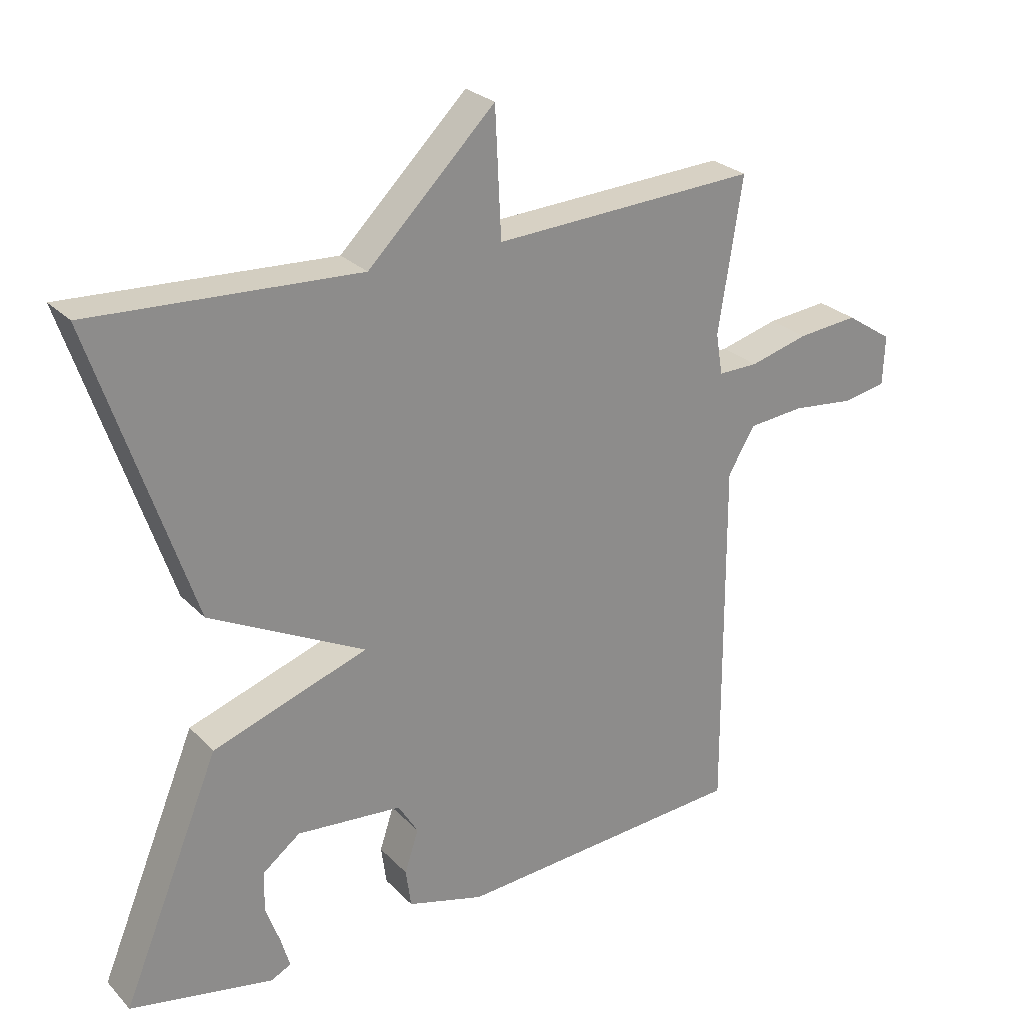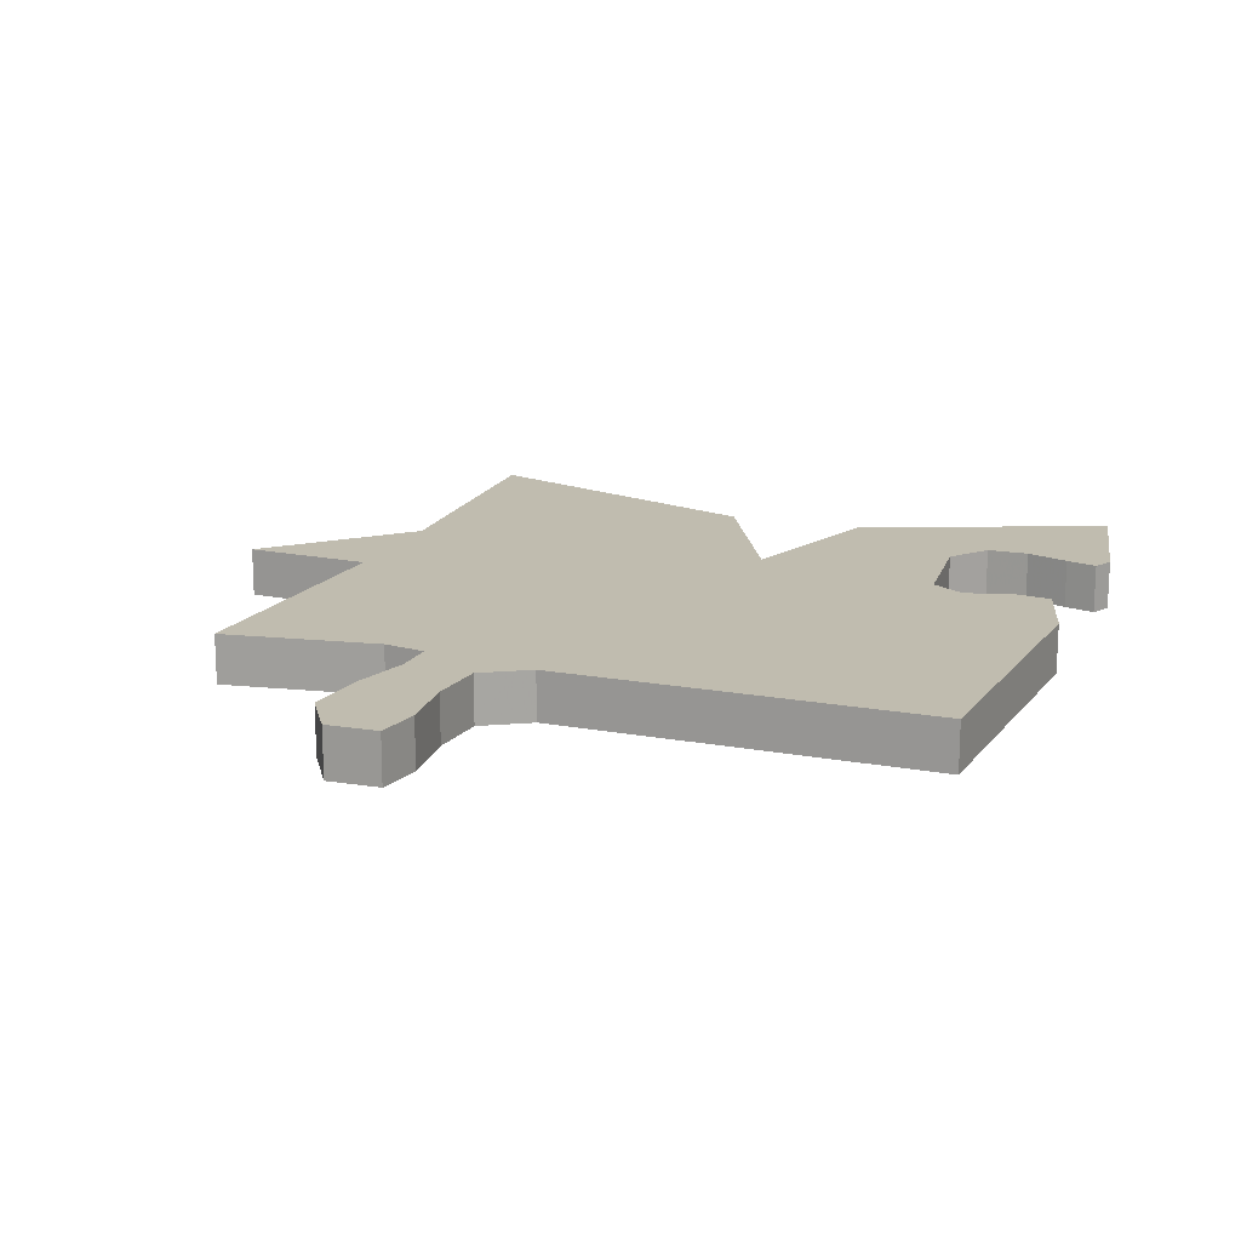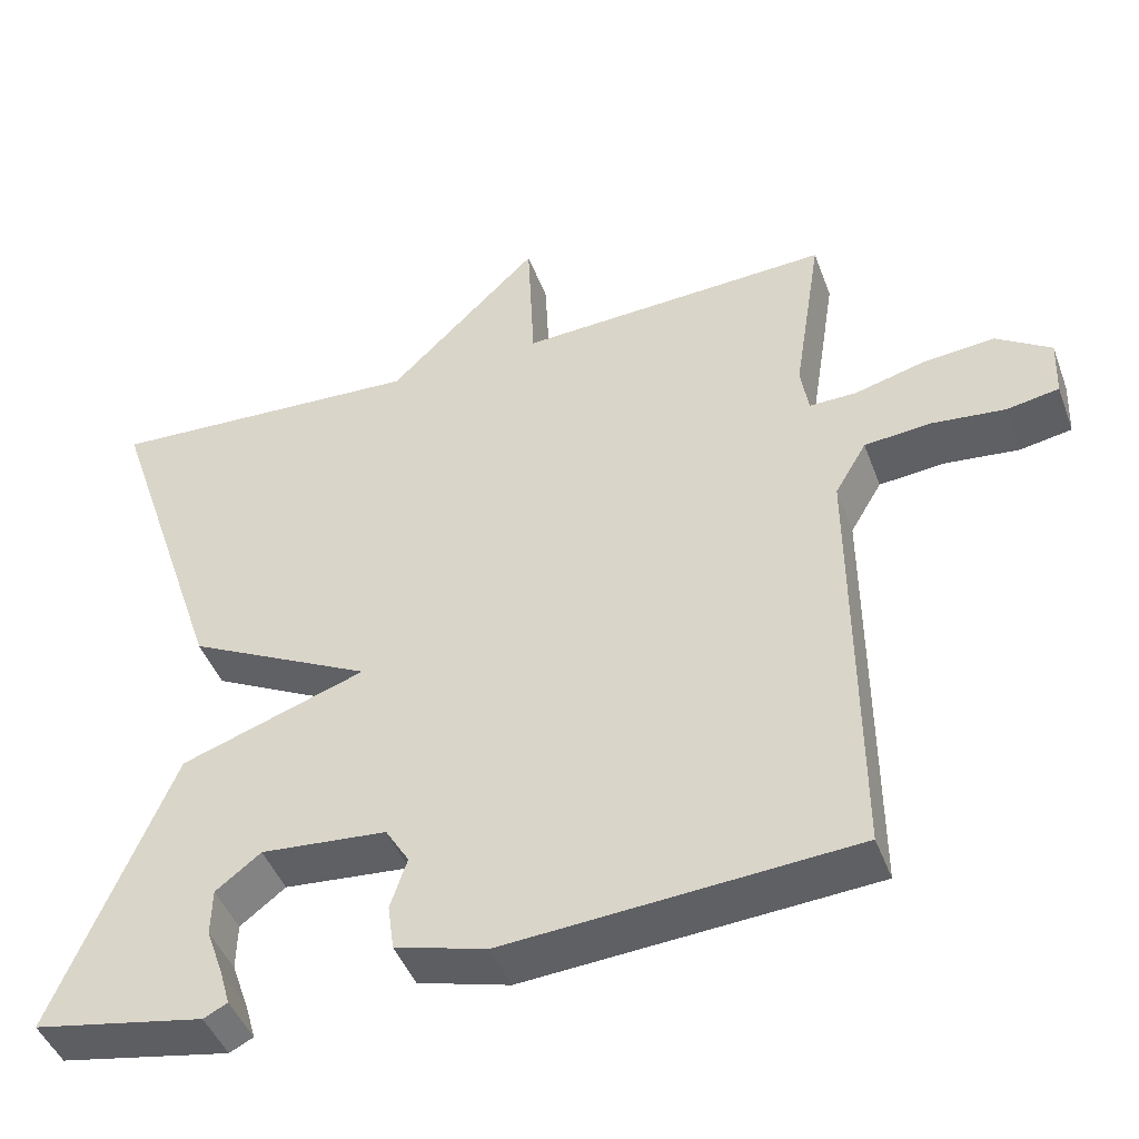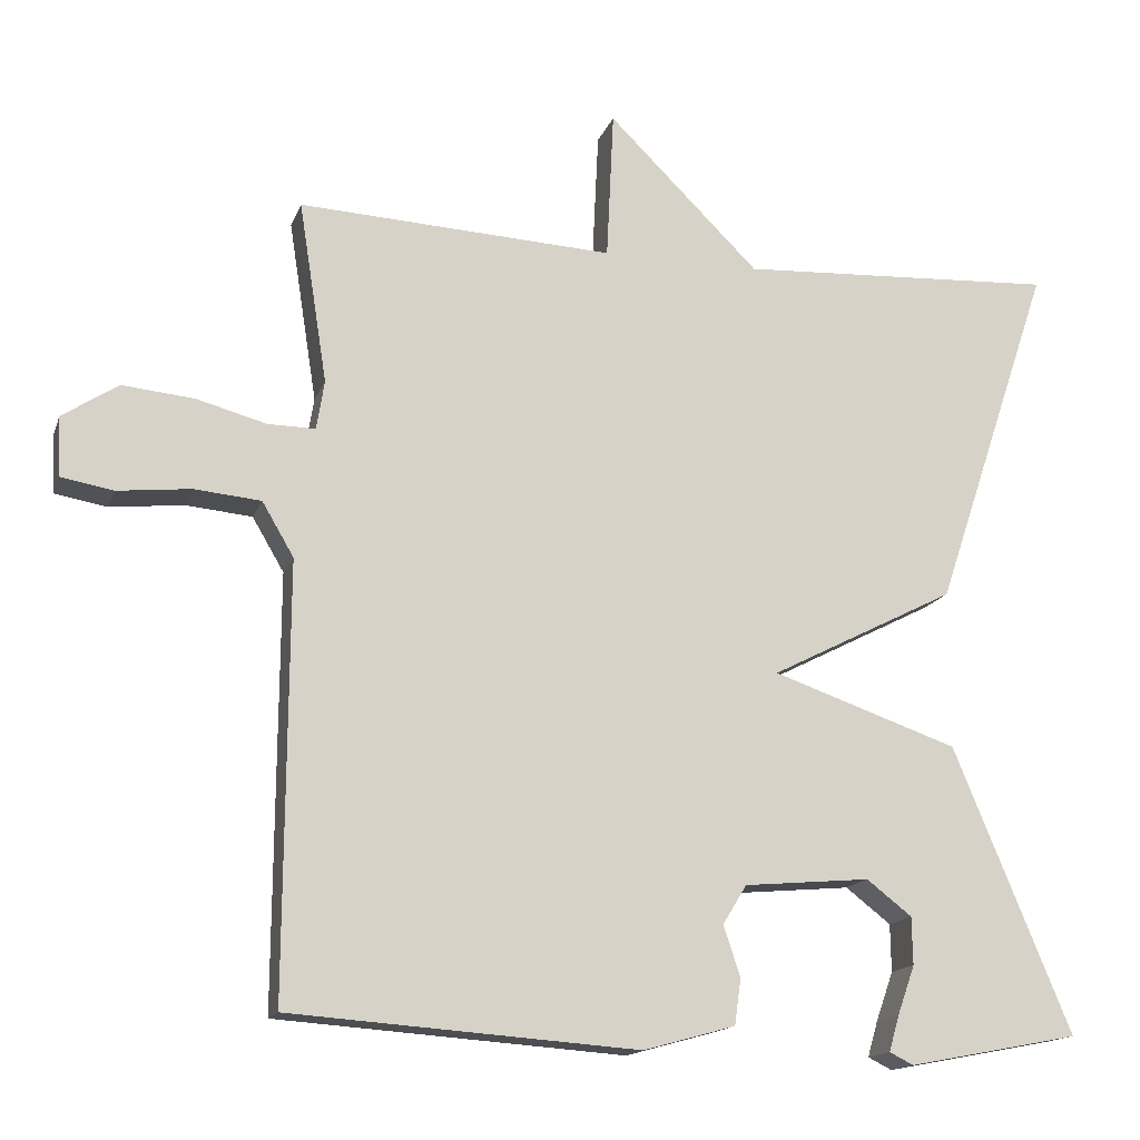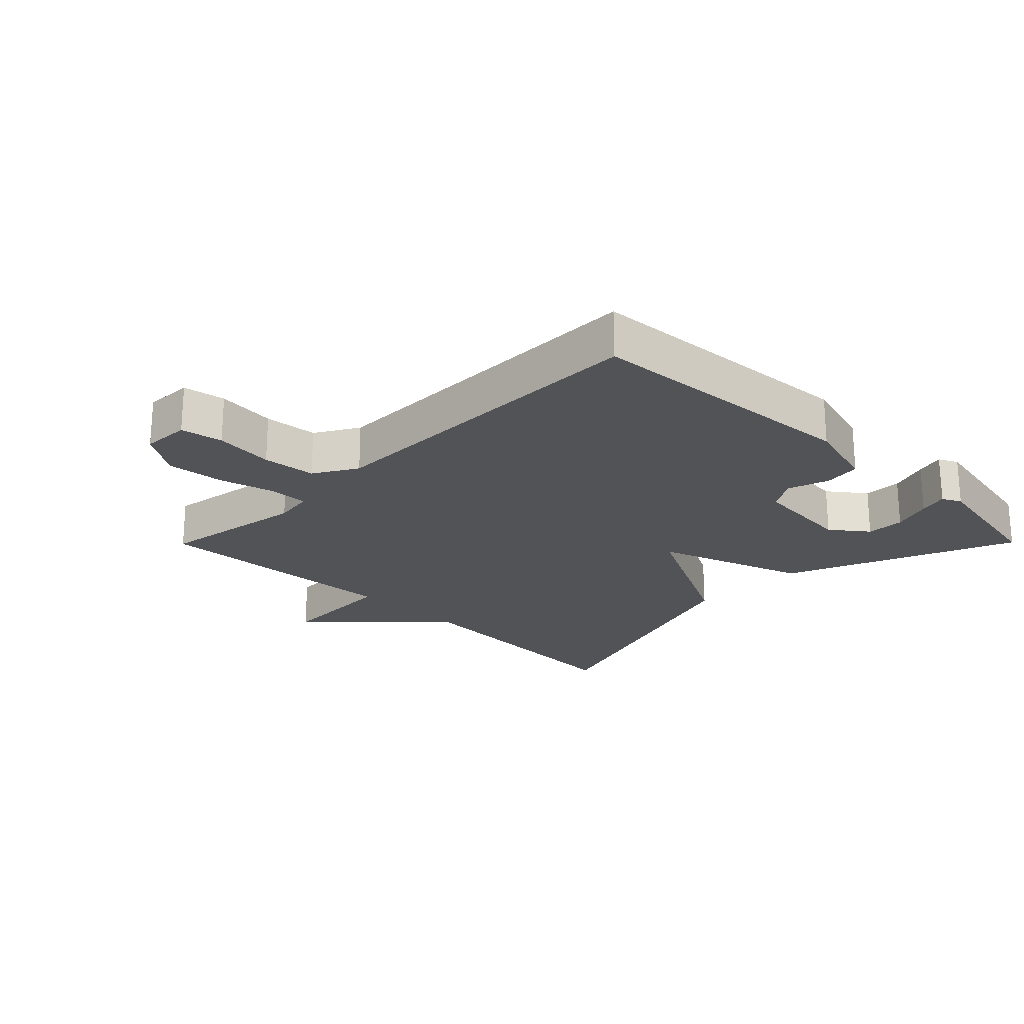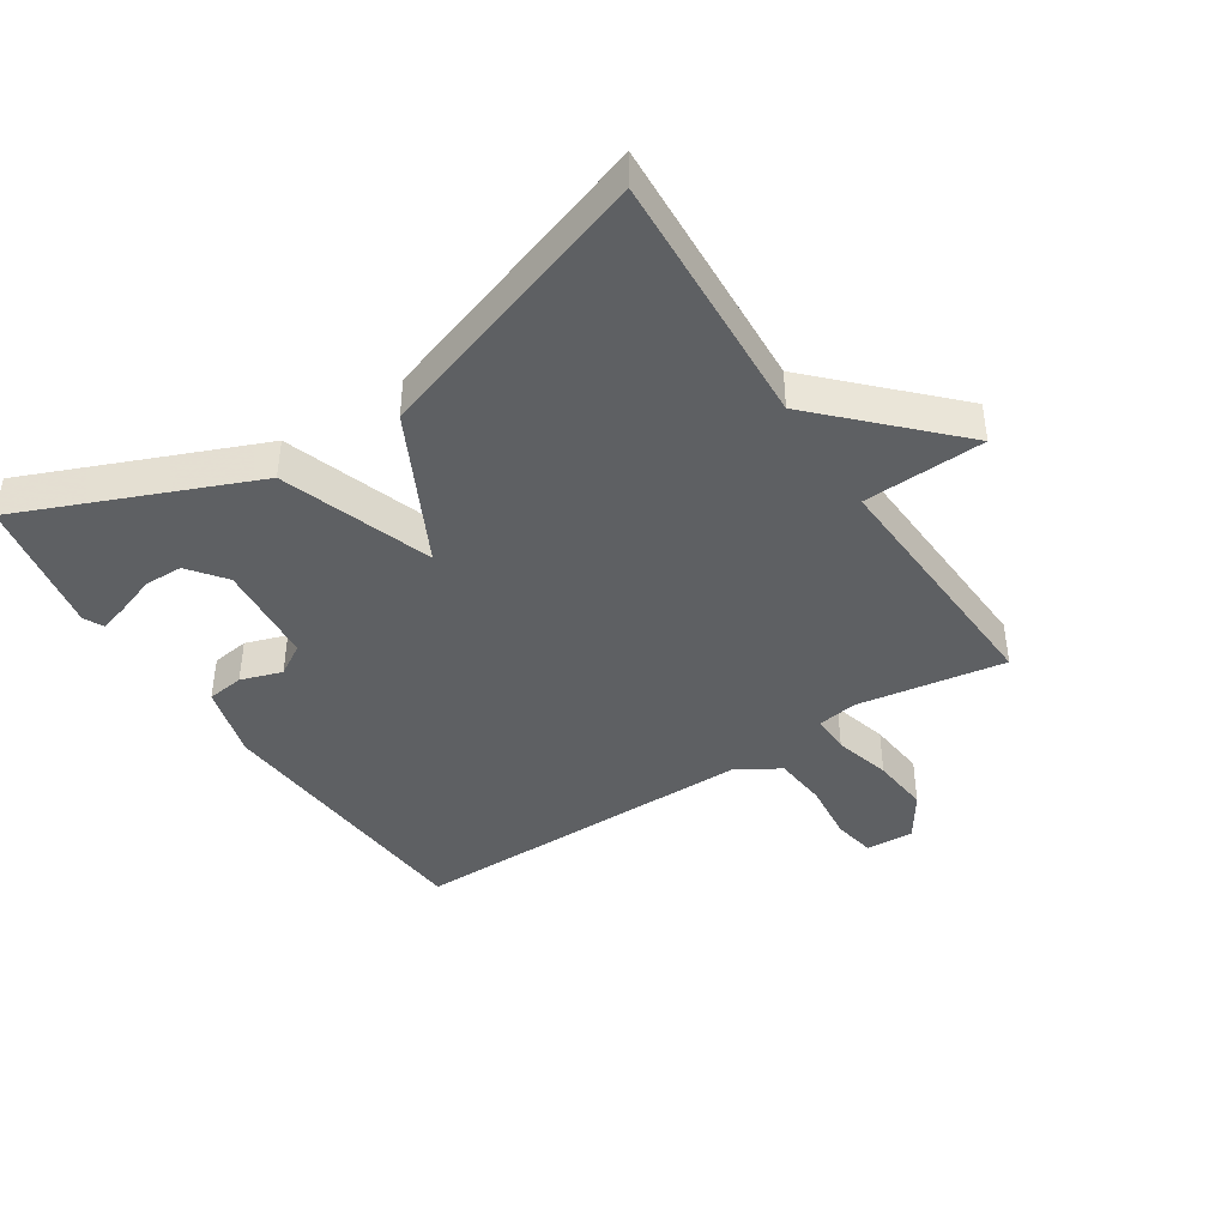
<metadata>
{"format":"obj","ext":"obj","renderer":"f3d","projection":"perspective","resolution":1024,"background":"white","views":[{"elev":26.1,"azim":-33.1,"up":"+Z"},{"elev":16.3,"azim":110.6,"up":"+Y"},{"elev":-45.2,"azim":19.8,"up":"+Z"},{"elev":-15.4,"azim":164.2,"up":"+Z"},{"elev":-22.3,"azim":135.3,"up":"+Y"},{"elev":-42.1,"azim":-57.1,"up":"+Y"}]}
</metadata>
<code>
v 0.5 0.07 0.5
v 0.464 0.07 0.27
v 0.474 0.07 0.208
v 0.534 0.07 0.209
v 0.622 0.07 0.233
v 0.713 0.07 0.242
v 0.783 0.07 0.196
v 0.78 0.07 0.121
v 0.714 0.07 0.109
v 0.621 0.07 0.119
v 0.537 0.07 0.111
v 0.497 0.07 0.043
v 0.5 0.07 -0.5
v 0.061 0.07 -0.532
v -0.055 0.07 -0.5
v -0.063 0.07 -0.442
v -0.042 0.07 -0.378
v -0.072 0.07 -0.329
v -0.231 0.07 -0.315
v -0.288 0.07 -0.359
v -0.289 0.07 -0.419
v -0.267 0.07 -0.481
v -0.254 0.07 -0.526
v -0.284 0.07 -0.541
v -0.5 0.07 -0.5
v -0.352 0.07 -0.141
v -0.118 0.07 -0.06
v -0.352 0.07 0.059
v -0.5 0.07 0.5
v -0.098 0.07 0.479
v 0.093 0.07 0.668
v 0.102 0.07 0.479
v 0.5 0 0.5
v 0.464 0 0.27
v 0.474 0 0.208
v 0.534 0 0.209
v 0.622 0 0.233
v 0.713 0 0.242
v 0.783 0 0.196
v 0.78 0 0.121
v 0.714 0 0.109
v 0.621 0 0.119
v 0.537 0 0.111
v 0.497 0 0.043
v 0.5 0 -0.5
v 0.061 0 -0.532
v -0.055 0 -0.5
v -0.063 0 -0.442
v -0.042 0 -0.378
v -0.072 0 -0.329
v -0.231 0 -0.315
v -0.288 0 -0.359
v -0.289 0 -0.419
v -0.267 0 -0.481
v -0.254 0 -0.526
v -0.284 0 -0.541
v -0.5 0 -0.5
v -0.352 0 -0.141
v -0.118 0 -0.06
v -0.352 0 0.059
v -0.5 0 0.5
v -0.098 0 0.479
v 0.093 0 0.668
v 0.102 0 0.479
f 30 31 32
f 27 28 29 30
f 27 30 32
f 25 26 27
f 23 24 25
f 22 23 25
f 21 22 25
f 20 21 25
f 19 20 25 27
f 18 19 27
f 32 1 2
f 27 32 2
f 18 27 2
f 17 18 2
f 17 2 3
f 16 17 3
f 15 16 3
f 14 15 3
f 13 14 3
f 12 13 3
f 8 9 10
f 7 8 10
f 6 7 10
f 5 6 10
f 4 5 10
f 4 10 11
f 3 4 11 12
f 64 63 62
f 62 61 60 59
f 64 62 59
f 59 58 57
f 57 56 55
f 57 55 54
f 57 54 53
f 57 53 52
f 59 57 52 51
f 59 51 50
f 34 33 64
f 34 64 59
f 34 59 50
f 34 50 49
f 35 34 49
f 35 49 48
f 35 48 47
f 35 47 46
f 35 46 45
f 35 45 44
f 42 41 40
f 42 40 39
f 42 39 38
f 42 38 37
f 42 37 36
f 43 42 36
f 44 43 36 35
f 1 33 34 2
f 2 34 35 3
f 3 35 36 4
f 4 36 37 5
f 5 37 38 6
f 6 38 39 7
f 7 39 40 8
f 8 40 41 9
f 9 41 42 10
f 10 42 43 11
f 11 43 44 12
f 12 44 45 13
f 13 45 46 14
f 14 46 47 15
f 15 47 48 16
f 16 48 49 17
f 17 49 50 18
f 18 50 51 19
f 19 51 52 20
f 20 52 53 21
f 21 53 54 22
f 22 54 55 23
f 23 55 56 24
f 24 56 57 25
f 25 57 58 26
f 26 58 59 27
f 27 59 60 28
f 28 60 61 29
f 29 61 62 30
f 30 62 63 31
f 31 63 64 32
f 32 64 33 1

</code>
